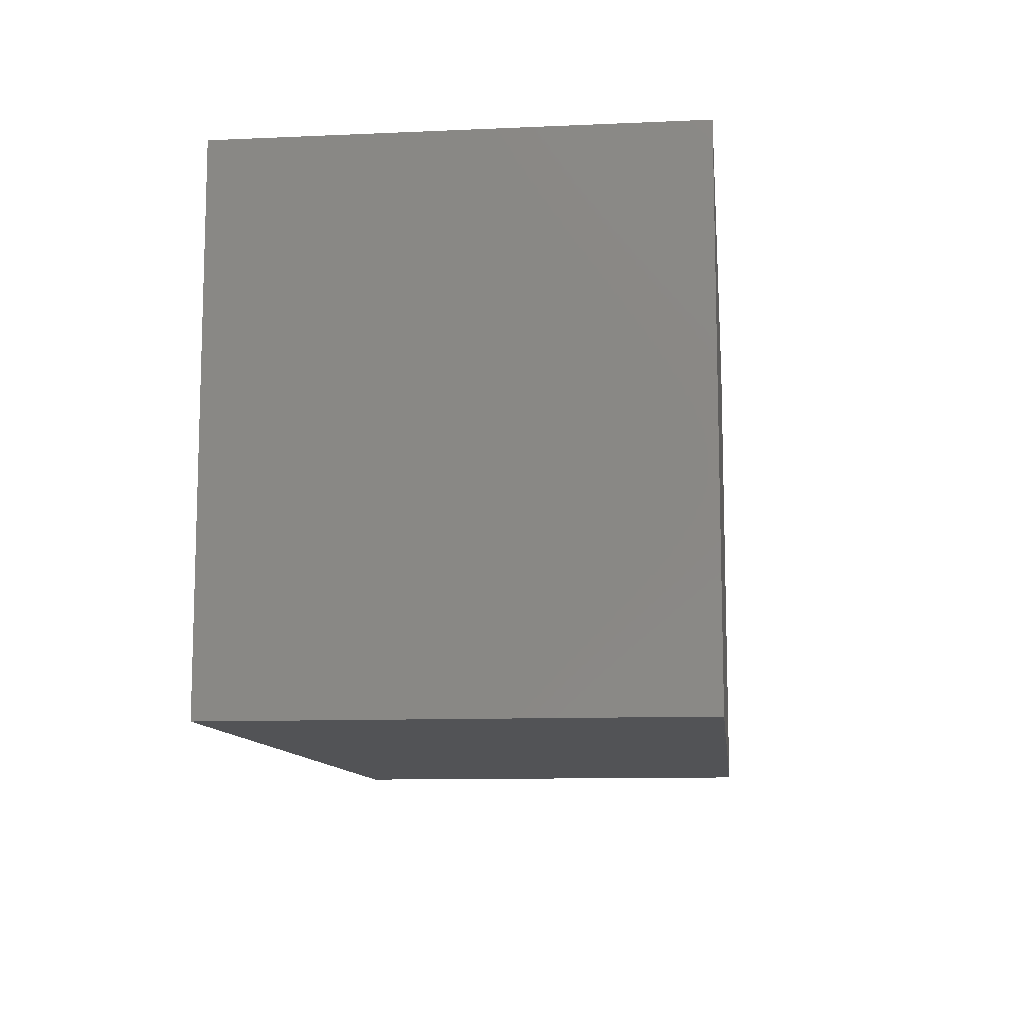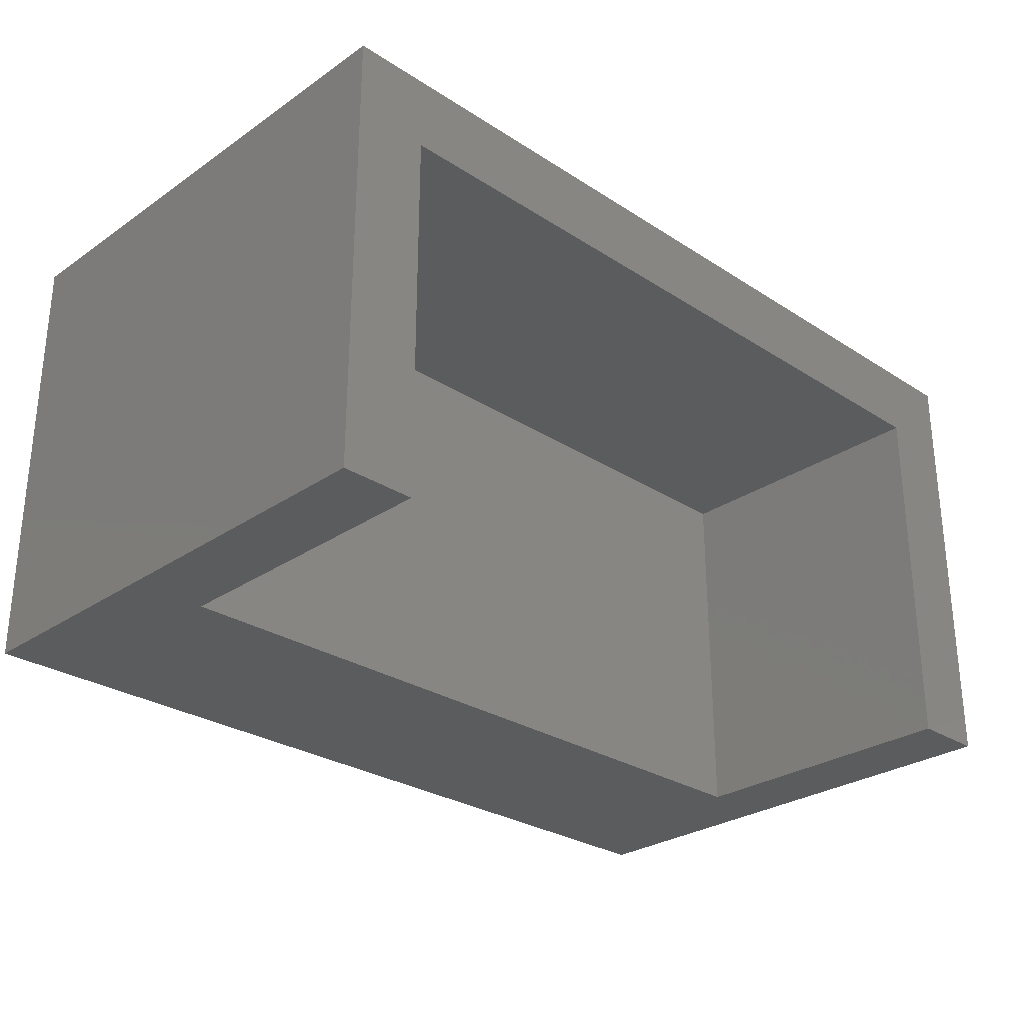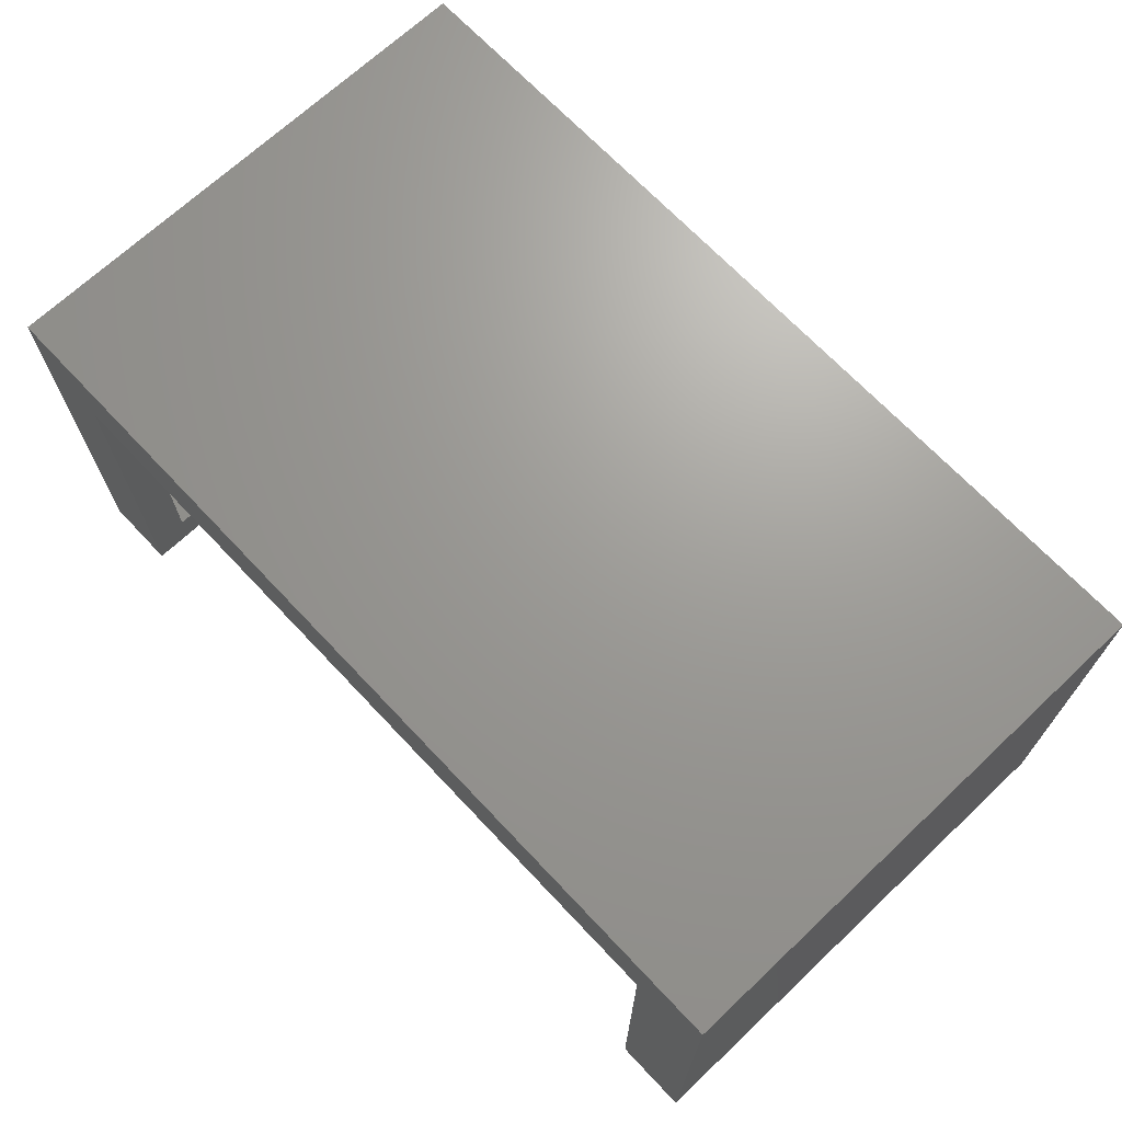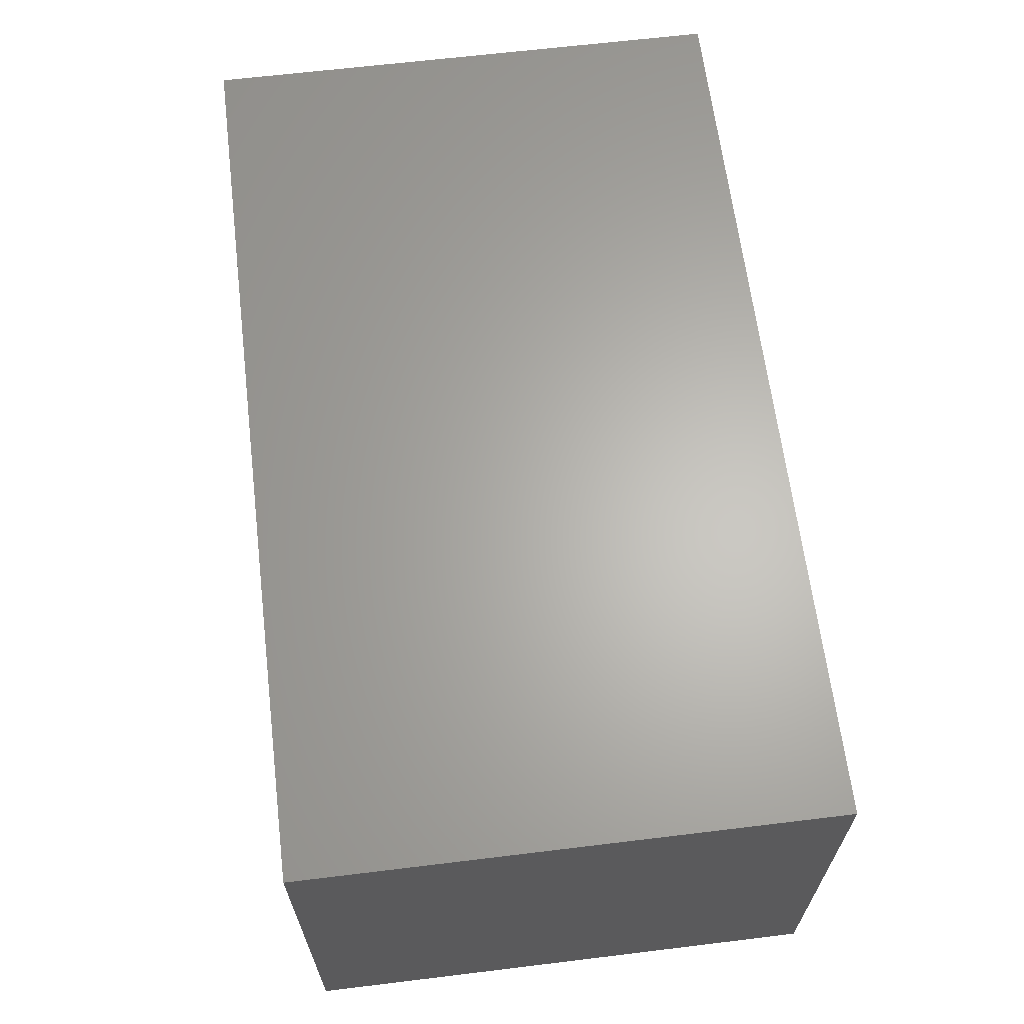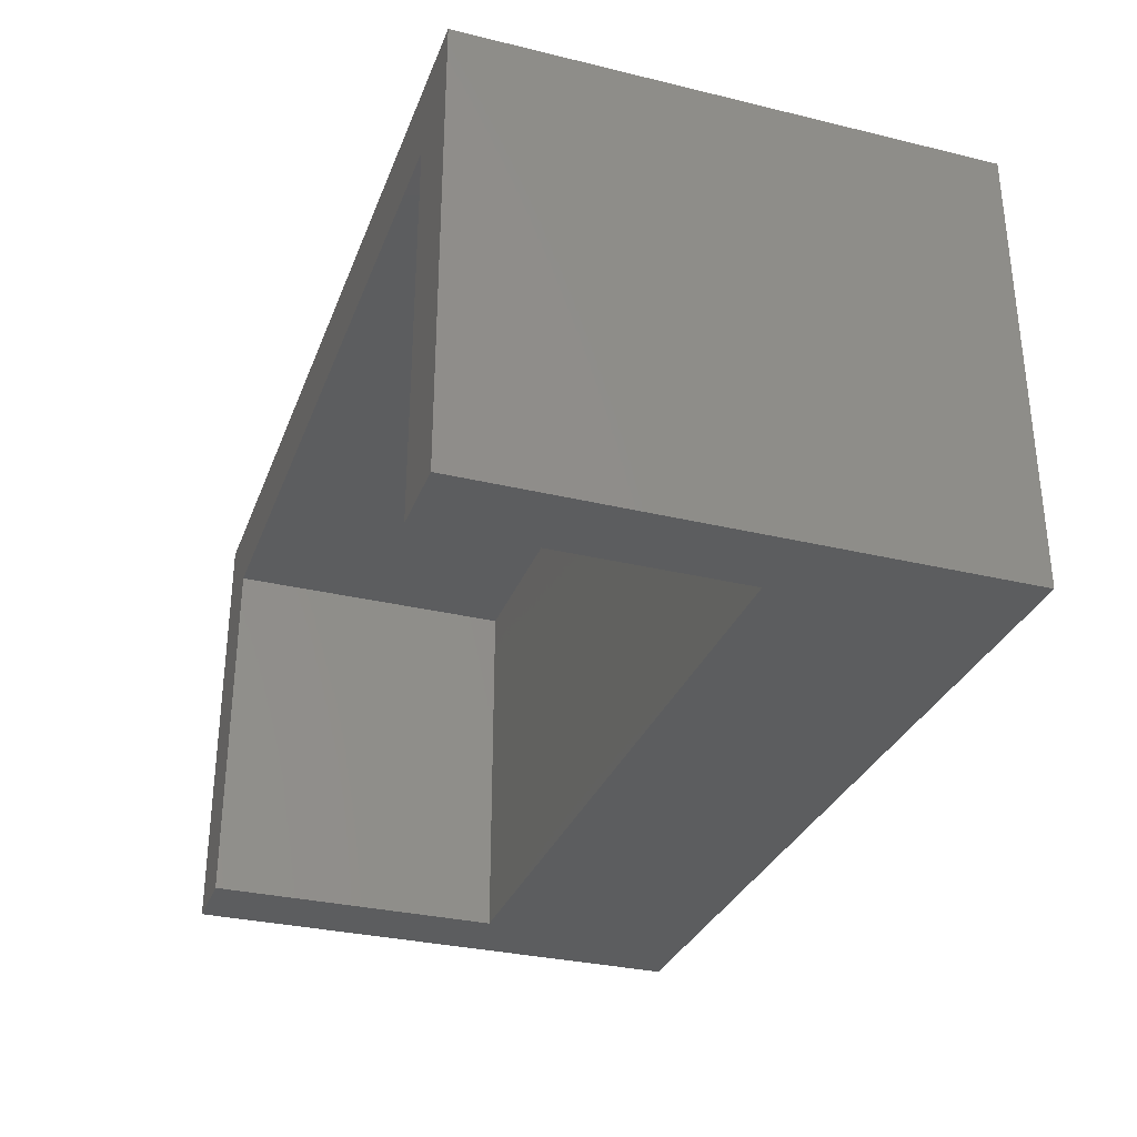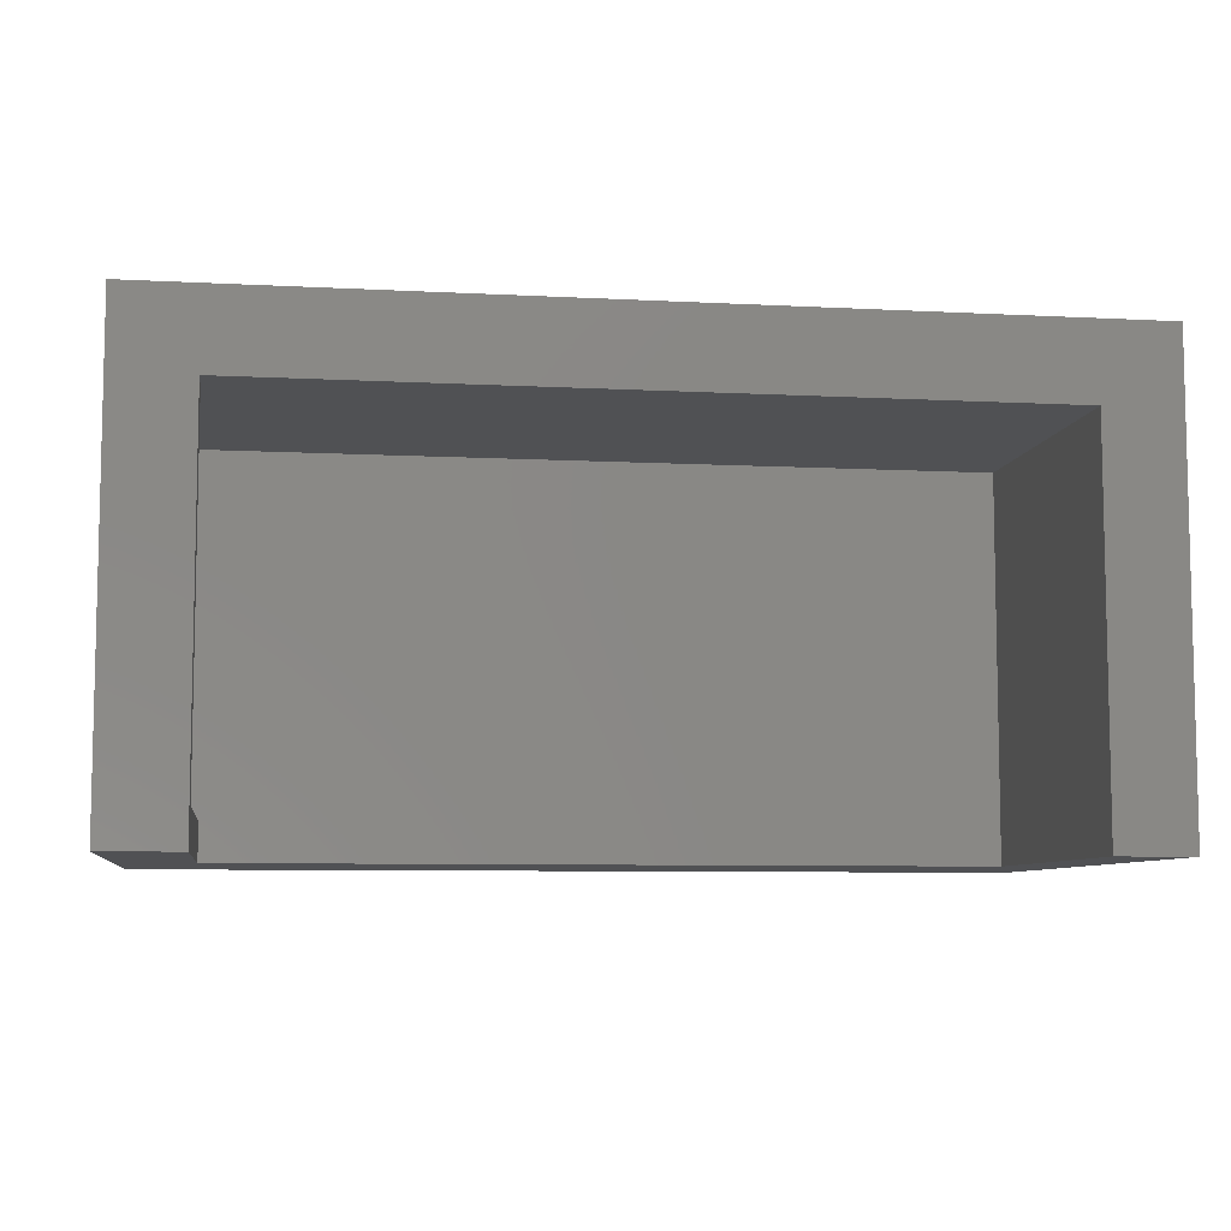
<metadata>
{"format":"stl","ext":"stl","renderer":"f3d","projection":"perspective","resolution":1024,"background":"white","views":[{"elev":-10.7,"azim":96.3,"up":"+Z"},{"elev":-28.2,"azim":-44.2,"up":"+Y"},{"elev":69.1,"azim":46.7,"up":"+Y"},{"elev":64.4,"azim":-97.0,"up":"+Y"},{"elev":-31.4,"azim":71.1,"up":"+Y"},{"elev":-7.6,"azim":-8.5,"up":"+Y"}]}
</metadata>
<code>
# stl→obj: 30 verts, 56 faces
v 0.0625 0.03125 0.1875
v 0.0625 0.3158 0.1875
v 0.0625 0.03125 0.1562
v 0.0625 0.3477 0.1562
v 0.0625 0.3158 0.4062
v 0.0625 0.3477 0.4062
v 0.0625 0 0.1875
v 0.0625 0 0.4375
v 0.0625 0.03125 0.4062
v 0.0625 0.3158 0.4375
v 0.6875 0.3158 0.1875
v 0.6875 0 0.1875
v 0.6875 0.3158 0.4375
v 0.03125 0.3477 0.4062
v 0.03125 0.03125 0.4062
v 0.7188 0.03125 0.1562
v 0.7188 0.03125 0.03125
v 0.03125 0.03125 0.03125
v 0.7188 0.3477 0.1562
v 0.7188 0.3477 0.03125
v 0.03125 0.3477 0.03125
v 0.75 0 0.4375
v 0.6875 0 0.4375
v 0.75 0 0
v 0 0 0
v 0 0 0.4375
v 0.75 0.3789 0.4375
v 0 0.3789 0.4375
v 0 0.3789 0
v 0.75 0.3789 0
f 1 2 3
f 3 2 4
f 2 5 4
f 4 5 6
f 7 1 8
f 8 1 9
f 8 9 10
f 10 9 5
f 11 2 12
f 12 2 1
f 12 1 7
f 13 10 11
f 11 10 5
f 11 5 2
f 6 5 14
f 14 5 9
f 14 9 15
f 9 1 15
f 3 16 17
f 3 17 18
f 3 18 15
f 3 15 1
f 4 19 3
f 3 19 16
f 17 16 20
f 20 16 19
f 14 21 6
f 6 21 4
f 21 20 4
f 4 20 19
f 21 18 20
f 20 18 17
f 21 14 18
f 18 14 15
f 22 23 24
f 24 23 12
f 24 12 25
f 25 12 7
f 25 7 26
f 26 7 8
f 23 22 13
f 13 22 27
f 13 27 10
f 10 27 28
f 10 28 8
f 8 28 26
f 12 23 11
f 11 23 13
f 25 29 24
f 24 29 30
f 29 25 28
f 28 25 26
f 27 30 28
f 28 30 29
f 24 30 22
f 22 30 27

</code>
